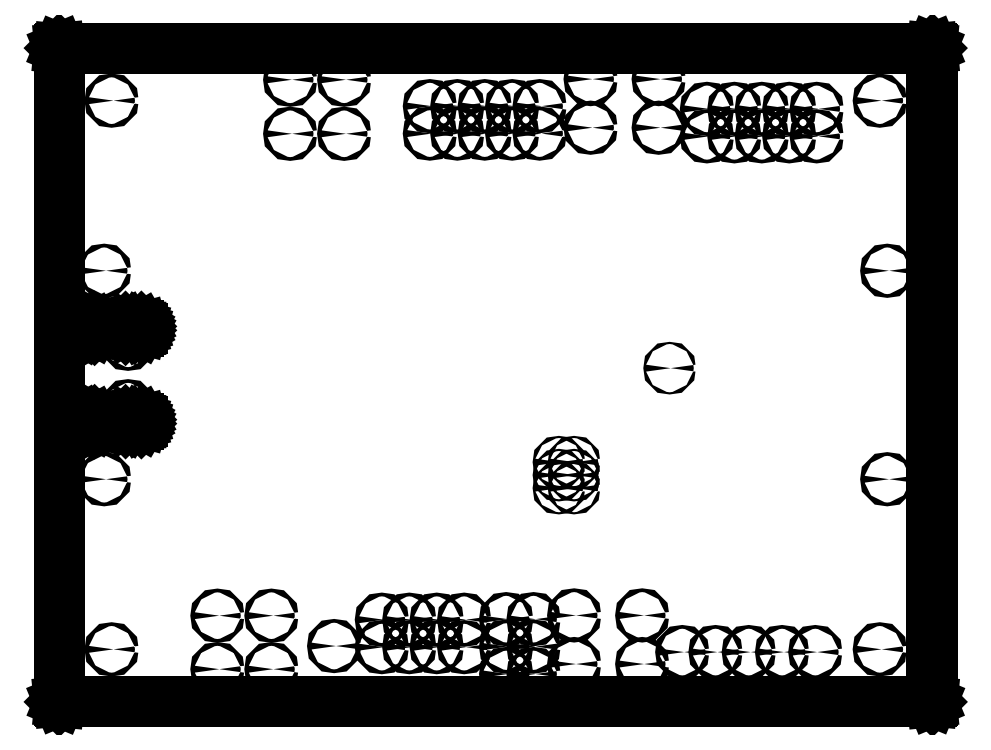
<metadata>
{"format":"dxf","ext":"dxf","renderer":"ezdxf+matplotlib","layout":"modelspace","background":"white","min_lineweight":24,"dpi":150}
</metadata>
<code>
0
SECTION
2
ENTITIES
0
LINE
8
BLACK
10
3.391
20
2.593
11
3.392
21
2.592
0
LINE
8
BLACK
10
3.392
20
2.592
11
3.392
21
2.592
0
LINE
8
BLACK
10
3.392
20
2.592
11
3.393
21
2.591
0
LINE
8
BLACK
10
3.393
20
2.591
11
3.393
21
2.59
0
LINE
8
BLACK
10
3.393
20
2.59
11
3.393
21
0.21
0
LINE
8
BLACK
10
3.393
20
0.21
11
3.393
21
0.2094
0
LINE
8
BLACK
10
3.393
20
0.2094
11
3.392
21
0.2084
0
LINE
8
BLACK
10
3.392
20
0.2084
11
3.392
21
0.2075
0
LINE
8
BLACK
10
3.392
20
0.2075
11
3.391
21
0.2071
0
LINE
8
BLACK
10
3.391
20
0.2071
11
3.39
21
0.207
0
LINE
8
BLACK
10
3.39
20
0.207
11
0.21
21
0.207
0
LINE
8
BLACK
10
0.21
20
0.207
11
0.2094
21
0.2071
0
LINE
8
BLACK
10
0.2094
20
0.2071
11
0.2084
21
0.2075
0
LINE
8
BLACK
10
0.2084
20
0.2075
11
0.2075
21
0.2084
0
LINE
8
BLACK
10
0.2075
20
0.2084
11
0.2071
21
0.2094
0
LINE
8
BLACK
10
0.2071
20
0.2094
11
0.207
21
0.21
0
LINE
8
BLACK
10
0.207
20
0.21
11
0.207
21
2.59
0
LINE
8
BLACK
10
0.207
20
2.59
11
0.2071
21
2.591
0
LINE
8
BLACK
10
0.2071
20
2.591
11
0.2075
21
2.592
0
LINE
8
BLACK
10
0.2075
20
2.592
11
0.2084
21
2.592
0
LINE
8
BLACK
10
0.2084
20
2.592
11
0.2094
21
2.593
0
LINE
8
BLACK
10
0.2094
20
2.593
11
0.21
21
2.593
0
LINE
8
BLACK
10
0.21
20
2.593
11
3.39
21
2.593
0
LINE
8
BLACK
10
3.39
20
2.593
11
3.391
21
2.593
0
LINE
8
BLACK
10
0.213
20
2.587
11
0.213
21
0.213
0
LINE
8
BLACK
10
0.213
20
0.213
11
3.387
21
0.213
0
LINE
8
BLACK
10
3.387
20
0.213
11
3.387
21
2.587
0
LINE
8
BLACK
10
3.387
20
2.587
11
0.213
21
2.587
0
CIRCLE
8
BLACK
10
1.248
20
2.279
40
0.00689
0
CIRCLE
8
BLACK
10
1.051
20
2.279
40
0.00689
0
CIRCLE
8
BLACK
10
1.248
20
2.476
40
0.00689
0
CIRCLE
8
BLACK
10
1.051
20
2.476
40
0.00689
0
CIRCLE
8
BLACK
10
1.685
20
0.508
40
0.00689
0
CIRCLE
8
BLACK
10
1.685
20
0.408
40
0.00689
0
CIRCLE
8
BLACK
10
1.585
20
0.508
40
0.00689
0
CIRCLE
8
BLACK
10
1.585
20
0.408
40
0.00689
0
CIRCLE
8
BLACK
10
1.485
20
0.508
40
0.00689
0
CIRCLE
8
BLACK
10
1.485
20
0.408
40
0.00689
0
CIRCLE
8
BLACK
10
1.385
20
0.508
40
0.00689
0
CIRCLE
8
BLACK
10
1.385
20
0.408
40
0.00689
0
CIRCLE
8
BLACK
10
1.66
20
2.28
40
0.00689
0
CIRCLE
8
BLACK
10
1.66
20
2.38
40
0.00689
0
CIRCLE
8
BLACK
10
1.56
20
2.28
40
0.00689
0
CIRCLE
8
BLACK
10
1.56
20
2.38
40
0.00689
0
CIRCLE
8
BLACK
10
0.7856
20
0.3277
40
0.00689
0
CIRCLE
8
BLACK
10
0.9825
20
0.3277
40
0.00689
0
CIRCLE
8
BLACK
10
1.86
20
2.28
40
0.00689
0
CIRCLE
8
BLACK
10
1.86
20
2.38
40
0.00689
0
CIRCLE
8
BLACK
10
1.96
20
2.28
40
0.00689
0
CIRCLE
8
BLACK
10
1.96
20
2.38
40
0.00689
0
CIRCLE
8
BLACK
10
2.57
20
2.27
40
0.00689
0
CIRCLE
8
BLACK
10
2.57
20
2.37
40
0.00689
0
CIRCLE
8
BLACK
10
2.67
20
2.27
40
0.00689
0
CIRCLE
8
BLACK
10
2.67
20
2.37
40
0.00689
0
CIRCLE
8
BLACK
10
2.77
20
2.27
40
0.00689
0
CIRCLE
8
BLACK
10
2.77
20
2.37
40
0.00689
0
CIRCLE
8
BLACK
10
2.87
20
2.27
40
0.00689
0
CIRCLE
8
BLACK
10
2.87
20
2.37
40
0.00689
0
CIRCLE
8
BLACK
10
2.97
20
2.27
40
0.00689
0
CIRCLE
8
BLACK
10
2.97
20
2.37
40
0.00689
0
CIRCLE
8
BLACK
10
0.7856
20
0.5227
40
0.00689
0
CIRCLE
8
BLACK
10
0.9825
20
0.5227
40
0.00689
0
CIRCLE
8
BLACK
10
2.146
20
2.479
40
0.00689
0
CIRCLE
8
BLACK
10
2.394
20
2.479
40
0.00689
0
CIRCLE
8
BLACK
10
2.146
20
2.301
40
0.00689
0
CIRCLE
8
BLACK
10
2.394
20
2.301
40
0.00689
0
CIRCLE
8
BLACK
10
2.086
20
0.5236
40
0.00689
0
CIRCLE
8
BLACK
10
2.334
20
0.5236
40
0.00689
0
CIRCLE
8
BLACK
10
2.086
20
0.3464
40
0.00689
0
CIRCLE
8
BLACK
10
2.334
20
0.3464
40
0.00689
0
CIRCLE
8
BLACK
10
1.76
20
2.28
40
0.00689
0
CIRCLE
8
BLACK
10
1.76
20
2.38
40
0.00689
0
CIRCLE
8
BLACK
10
1.838
20
0.51
40
0.00689
0
CIRCLE
8
BLACK
10
1.938
20
0.51
40
0.00689
0
CIRCLE
8
BLACK
10
1.838
20
0.41
40
0.00689
0
CIRCLE
8
BLACK
10
1.938
20
0.41
40
0.00689
0
CIRCLE
8
BLACK
10
1.838
20
0.31
40
0.00689
0
CIRCLE
8
BLACK
10
1.938
20
0.31
40
0.00689
0
CIRCLE
8
BLACK
10
3.2
20
2.4
40
0.00689
0
CIRCLE
8
BLACK
10
0.4
20
0.4
40
0.00689
0
CIRCLE
8
BLACK
10
0.3728
20
1.78
40
0.00689
0
CIRCLE
8
BLACK
10
3.227
20
1.78
40
0.00689
0
CIRCLE
8
BLACK
10
0.3728
20
1.02
40
0.00689
0
CIRCLE
8
BLACK
10
3.227
20
1.02
40
0.00689
0
CIRCLE
8
BLACK
10
3.2
20
0.4
40
0.00689
0
CIRCLE
8
BLACK
10
0.4
20
2.4
40
0.00689
0
CIRCLE
8
BLACK
10
2.48
20
0.39
40
0.00689
0
CIRCLE
8
BLACK
10
1.211
20
0.412
40
0.00689
0
CIRCLE
8
BLACK
10
2.601
20
0.39
40
0.00689
0
CIRCLE
8
BLACK
10
2.844
20
0.39
40
0.00689
0
CIRCLE
8
BLACK
10
2.965
20
0.39
40
0.00689
0
CIRCLE
8
BLACK
10
0.4599
20
1.286
40
0.00689
0
CIRCLE
8
BLACK
10
0.4599
20
1.514
40
0.00689
0
LINE
8
BLACK
10
0.3323
20
1.242
11
0.3353
21
1.241
0
LINE
8
BLACK
10
0.3353
20
1.241
11
0.3379
21
1.239
0
LINE
8
BLACK
10
0.3379
20
1.239
11
0.3401
21
1.237
0
LINE
8
BLACK
10
0.3401
20
1.237
11
0.3417
21
1.234
0
LINE
8
BLACK
10
0.3417
20
1.234
11
0.3425
21
1.231
0
LINE
8
BLACK
10
0.3425
20
1.231
11
0.3425
21
1.228
0
LINE
8
BLACK
10
0.3425
20
1.228
11
0.3417
21
1.225
0
LINE
8
BLACK
10
0.3417
20
1.225
11
0.3401
21
1.223
0
LINE
8
BLACK
10
0.3401
20
1.223
11
0.3379
21
1.221
0
LINE
8
BLACK
10
0.3379
20
1.221
11
0.3353
21
1.219
0
LINE
8
BLACK
10
0.3353
20
1.219
11
0.3323
21
1.218
0
LINE
8
BLACK
10
0.3323
20
1.218
11
0.3307
21
1.218
0
LINE
8
BLACK
10
0.3307
20
1.218
11
0.2993
21
1.218
0
LINE
8
BLACK
10
0.2993
20
1.218
11
0.2977
21
1.218
0
LINE
8
BLACK
10
0.2977
20
1.218
11
0.2947
21
1.219
0
LINE
8
BLACK
10
0.2947
20
1.219
11
0.2921
21
1.221
0
LINE
8
BLACK
10
0.2921
20
1.221
11
0.2899
21
1.223
0
LINE
8
BLACK
10
0.2899
20
1.223
11
0.2883
21
1.225
0
LINE
8
BLACK
10
0.2883
20
1.225
11
0.2875
21
1.228
0
LINE
8
BLACK
10
0.2875
20
1.228
11
0.2875
21
1.231
0
LINE
8
BLACK
10
0.2875
20
1.231
11
0.2883
21
1.234
0
LINE
8
BLACK
10
0.2883
20
1.234
11
0.2899
21
1.237
0
LINE
8
BLACK
10
0.2899
20
1.237
11
0.2921
21
1.239
0
LINE
8
BLACK
10
0.2921
20
1.239
11
0.2947
21
1.241
0
LINE
8
BLACK
10
0.2947
20
1.241
11
0.2977
21
1.242
0
LINE
8
BLACK
10
0.2977
20
1.242
11
0.2993
21
1.242
0
LINE
8
BLACK
10
0.2993
20
1.242
11
0.3307
21
1.242
0
LINE
8
BLACK
10
0.3307
20
1.242
11
0.3323
21
1.242
0
LINE
8
BLACK
10
0.3323
20
1.582
11
0.3353
21
1.581
0
LINE
8
BLACK
10
0.3353
20
1.581
11
0.3379
21
1.579
0
LINE
8
BLACK
10
0.3379
20
1.579
11
0.3401
21
1.577
0
LINE
8
BLACK
10
0.3401
20
1.577
11
0.3417
21
1.575
0
LINE
8
BLACK
10
0.3417
20
1.575
11
0.3425
21
1.572
0
LINE
8
BLACK
10
0.3425
20
1.572
11
0.3425
21
1.569
0
LINE
8
BLACK
10
0.3425
20
1.569
11
0.3417
21
1.566
0
LINE
8
BLACK
10
0.3417
20
1.566
11
0.3401
21
1.563
0
LINE
8
BLACK
10
0.3401
20
1.563
11
0.3379
21
1.561
0
LINE
8
BLACK
10
0.3379
20
1.561
11
0.3353
21
1.559
0
LINE
8
BLACK
10
0.3353
20
1.559
11
0.3323
21
1.558
0
LINE
8
BLACK
10
0.3323
20
1.558
11
0.3307
21
1.558
0
LINE
8
BLACK
10
0.3307
20
1.558
11
0.2993
21
1.558
0
LINE
8
BLACK
10
0.2993
20
1.558
11
0.2977
21
1.558
0
LINE
8
BLACK
10
0.2977
20
1.558
11
0.2947
21
1.559
0
LINE
8
BLACK
10
0.2947
20
1.559
11
0.2921
21
1.561
0
LINE
8
BLACK
10
0.2921
20
1.561
11
0.2899
21
1.563
0
LINE
8
BLACK
10
0.2899
20
1.563
11
0.2883
21
1.566
0
LINE
8
BLACK
10
0.2883
20
1.566
11
0.2875
21
1.569
0
LINE
8
BLACK
10
0.2875
20
1.569
11
0.2875
21
1.572
0
LINE
8
BLACK
10
0.2875
20
1.572
11
0.2883
21
1.575
0
LINE
8
BLACK
10
0.2883
20
1.575
11
0.2899
21
1.577
0
LINE
8
BLACK
10
0.2899
20
1.577
11
0.2921
21
1.579
0
LINE
8
BLACK
10
0.2921
20
1.579
11
0.2947
21
1.581
0
LINE
8
BLACK
10
0.2947
20
1.581
11
0.2977
21
1.582
0
LINE
8
BLACK
10
0.2977
20
1.582
11
0.2993
21
1.582
0
LINE
8
BLACK
10
0.2993
20
1.582
11
0.3307
21
1.582
0
LINE
8
BLACK
10
0.3307
20
1.582
11
0.3323
21
1.582
0
LINE
8
BLACK
10
0.5028
20
1.242
11
0.5057
21
1.241
0
LINE
8
BLACK
10
0.5057
20
1.241
11
0.5084
21
1.239
0
LINE
8
BLACK
10
0.5084
20
1.239
11
0.5106
21
1.237
0
LINE
8
BLACK
10
0.5106
20
1.237
11
0.5121
21
1.234
0
LINE
8
BLACK
10
0.5121
20
1.234
11
0.5129
21
1.231
0
LINE
8
BLACK
10
0.5129
20
1.231
11
0.5129
21
1.228
0
LINE
8
BLACK
10
0.5129
20
1.228
11
0.5121
21
1.225
0
LINE
8
BLACK
10
0.5121
20
1.225
11
0.5106
21
1.223
0
LINE
8
BLACK
10
0.5106
20
1.223
11
0.5084
21
1.221
0
LINE
8
BLACK
10
0.5084
20
1.221
11
0.5057
21
1.219
0
LINE
8
BLACK
10
0.5057
20
1.219
11
0.5028
21
1.218
0
LINE
8
BLACK
10
0.5028
20
1.218
11
0.5012
21
1.218
0
LINE
8
BLACK
10
0.5012
20
1.218
11
0.4579
21
1.218
0
LINE
8
BLACK
10
0.4579
20
1.218
11
0.4564
21
1.218
0
LINE
8
BLACK
10
0.4564
20
1.218
11
0.4534
21
1.219
0
LINE
8
BLACK
10
0.4534
20
1.219
11
0.4507
21
1.221
0
LINE
8
BLACK
10
0.4507
20
1.221
11
0.4485
21
1.223
0
LINE
8
BLACK
10
0.4485
20
1.223
11
0.447
21
1.225
0
LINE
8
BLACK
10
0.447
20
1.225
11
0.4462
21
1.228
0
LINE
8
BLACK
10
0.4462
20
1.228
11
0.4462
21
1.231
0
LINE
8
BLACK
10
0.4462
20
1.231
11
0.447
21
1.234
0
LINE
8
BLACK
10
0.447
20
1.234
11
0.4485
21
1.237
0
LINE
8
BLACK
10
0.4485
20
1.237
11
0.4507
21
1.239
0
LINE
8
BLACK
10
0.4507
20
1.239
11
0.4534
21
1.241
0
LINE
8
BLACK
10
0.4534
20
1.241
11
0.4564
21
1.242
0
LINE
8
BLACK
10
0.4564
20
1.242
11
0.4579
21
1.242
0
LINE
8
BLACK
10
0.4579
20
1.242
11
0.5012
21
1.242
0
LINE
8
BLACK
10
0.5012
20
1.242
11
0.5028
21
1.242
0
LINE
8
BLACK
10
0.5028
20
1.582
11
0.5057
21
1.581
0
LINE
8
BLACK
10
0.5057
20
1.581
11
0.5084
21
1.579
0
LINE
8
BLACK
10
0.5084
20
1.579
11
0.5106
21
1.577
0
LINE
8
BLACK
10
0.5106
20
1.577
11
0.5121
21
1.575
0
LINE
8
BLACK
10
0.5121
20
1.575
11
0.5129
21
1.572
0
LINE
8
BLACK
10
0.5129
20
1.572
11
0.5129
21
1.569
0
LINE
8
BLACK
10
0.5129
20
1.569
11
0.5121
21
1.566
0
LINE
8
BLACK
10
0.5121
20
1.566
11
0.5106
21
1.563
0
LINE
8
BLACK
10
0.5106
20
1.563
11
0.5084
21
1.561
0
LINE
8
BLACK
10
0.5084
20
1.561
11
0.5057
21
1.559
0
LINE
8
BLACK
10
0.5057
20
1.559
11
0.5028
21
1.558
0
LINE
8
BLACK
10
0.5028
20
1.558
11
0.5012
21
1.558
0
LINE
8
BLACK
10
0.5012
20
1.558
11
0.4579
21
1.558
0
LINE
8
BLACK
10
0.4579
20
1.558
11
0.4564
21
1.558
0
LINE
8
BLACK
10
0.4564
20
1.558
11
0.4534
21
1.559
0
LINE
8
BLACK
10
0.4534
20
1.559
11
0.4507
21
1.561
0
LINE
8
BLACK
10
0.4507
20
1.561
11
0.4485
21
1.563
0
LINE
8
BLACK
10
0.4485
20
1.563
11
0.447
21
1.566
0
LINE
8
BLACK
10
0.447
20
1.566
11
0.4462
21
1.569
0
LINE
8
BLACK
10
0.4462
20
1.569
11
0.4462
21
1.572
0
LINE
8
BLACK
10
0.4462
20
1.572
11
0.447
21
1.575
0
LINE
8
BLACK
10
0.447
20
1.575
11
0.4485
21
1.577
0
LINE
8
BLACK
10
0.4485
20
1.577
11
0.4507
21
1.579
0
LINE
8
BLACK
10
0.4507
20
1.579
11
0.4534
21
1.581
0
LINE
8
BLACK
10
0.4534
20
1.581
11
0.4564
21
1.582
0
LINE
8
BLACK
10
0.4564
20
1.582
11
0.4579
21
1.582
0
LINE
8
BLACK
10
0.4579
20
1.582
11
0.5012
21
1.582
0
LINE
8
BLACK
10
0.5012
20
1.582
11
0.5028
21
1.582
0
CIRCLE
8
BLACK
10
2.434
20
1.425
40
0.003937
0
CIRCLE
8
BLACK
10
2.723
20
0.39
40
0.00689
0
CIRCLE
8
BLACK
10
2.03
20
1.082
40
0.003937
0
CIRCLE
8
BLACK
10
2.03
20
1.035
40
0.003937
0
CIRCLE
8
BLACK
10
2.03
20
0.9878
40
0.003937
0
CIRCLE
8
BLACK
10
2.086
20
1.082
40
0.003937
0
CIRCLE
8
BLACK
10
2.086
20
1.035
40
0.003937
0
CIRCLE
8
BLACK
10
2.086
20
0.9878
40
0.003937
0
ENDSEC
0
EOF

</code>
